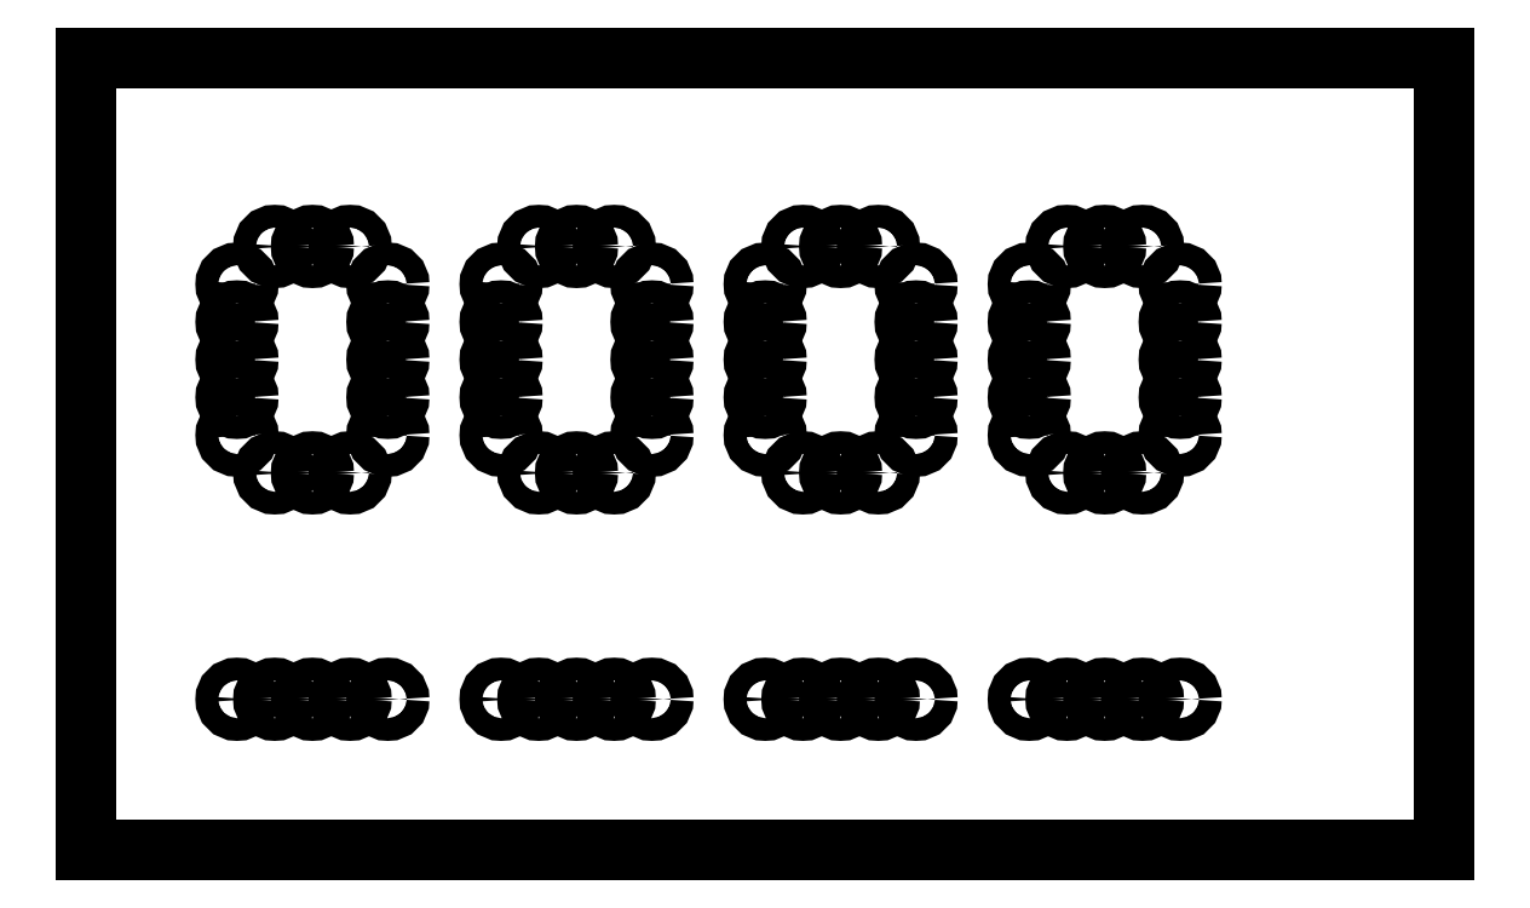
<metadata>
{"format":"dxf","ext":"dxf","renderer":"ezdxf+matplotlib","layout":"modelspace","background":"white","min_lineweight":24,"dpi":150}
</metadata>
<code>
0
SECTION
2
ENTITIES
0
CIRCLE
8
0
10
70
20
170
40
3
0
CIRCLE
8
0
10
80
20
170
40
3
0
CIRCLE
8
0
10
90
20
170
40
3
0
CIRCLE
8
0
10
100
20
160
40
3
0
CIRCLE
8
0
10
100
20
150
40
3
0
CIRCLE
8
0
10
100
20
140
40
3
0
CIRCLE
8
0
10
100
20
130
40
3
0
CIRCLE
8
0
10
100
20
120
40
3
0
CIRCLE
8
0
10
90
20
110
40
3
0
CIRCLE
8
0
10
80
20
110
40
3
0
CIRCLE
8
0
10
70
20
110
40
3
0
CIRCLE
8
0
10
60
20
120
40
3
0
CIRCLE
8
0
10
60
20
130
40
3
0
CIRCLE
8
0
10
60
20
140
40
3
0
CIRCLE
8
0
10
60
20
150
40
3
0
CIRCLE
8
0
10
60
20
160
40
3
0
CIRCLE
8
0
10
60
20
50
40
3
0
CIRCLE
8
0
10
70
20
50
40
3
0
CIRCLE
8
0
10
80
20
50
40
3
0
CIRCLE
8
0
10
90
20
50
40
3
0
CIRCLE
8
0
10
100
20
50
40
3
0
CIRCLE
8
0
10
140
20
170
40
3
0
CIRCLE
8
0
10
150
20
170
40
3
0
CIRCLE
8
0
10
160
20
170
40
3
0
CIRCLE
8
0
10
170
20
160
40
3
0
CIRCLE
8
0
10
170
20
150
40
3
0
CIRCLE
8
0
10
170
20
140
40
3
0
CIRCLE
8
0
10
170
20
130
40
3
0
CIRCLE
8
0
10
170
20
120
40
3
0
CIRCLE
8
0
10
160
20
110
40
3
0
CIRCLE
8
0
10
150
20
110
40
3
0
CIRCLE
8
0
10
140
20
110
40
3
0
CIRCLE
8
0
10
130
20
120
40
3
0
CIRCLE
8
0
10
130
20
130
40
3
0
CIRCLE
8
0
10
130
20
140
40
3
0
CIRCLE
8
0
10
130
20
150
40
3
0
CIRCLE
8
0
10
130
20
160
40
3
0
CIRCLE
8
0
10
130
20
50
40
3
0
CIRCLE
8
0
10
140
20
50
40
3
0
CIRCLE
8
0
10
150
20
50
40
3
0
CIRCLE
8
0
10
160
20
50
40
3
0
CIRCLE
8
0
10
170
20
50
40
3
0
CIRCLE
8
0
10
210
20
170
40
3
0
CIRCLE
8
0
10
220
20
170
40
3
0
CIRCLE
8
0
10
230
20
170
40
3
0
CIRCLE
8
0
10
240
20
160
40
3
0
CIRCLE
8
0
10
240
20
150
40
3
0
CIRCLE
8
0
10
240
20
140
40
3
0
CIRCLE
8
0
10
240
20
130
40
3
0
CIRCLE
8
0
10
240
20
120
40
3
0
CIRCLE
8
0
10
230
20
110
40
3
0
CIRCLE
8
0
10
220
20
110
40
3
0
CIRCLE
8
0
10
210
20
110
40
3
0
CIRCLE
8
0
10
200
20
120
40
3
0
CIRCLE
8
0
10
200
20
130
40
3
0
CIRCLE
8
0
10
200
20
140
40
3
0
CIRCLE
8
0
10
200
20
150
40
3
0
CIRCLE
8
0
10
200
20
160
40
3
0
CIRCLE
8
0
10
200
20
50
40
3
0
CIRCLE
8
0
10
210
20
50
40
3
0
CIRCLE
8
0
10
220
20
50
40
3
0
CIRCLE
8
0
10
230
20
50
40
3
0
CIRCLE
8
0
10
240
20
50
40
3
0
CIRCLE
8
0
10
280
20
170
40
3
0
CIRCLE
8
0
10
290
20
170
40
3
0
CIRCLE
8
0
10
300
20
170
40
3
0
CIRCLE
8
0
10
310
20
160
40
3
0
CIRCLE
8
0
10
310
20
150
40
3
0
CIRCLE
8
0
10
310
20
140
40
3
0
CIRCLE
8
0
10
310
20
130
40
3
0
CIRCLE
8
0
10
310
20
120
40
3
0
CIRCLE
8
0
10
300
20
110
40
3
0
CIRCLE
8
0
10
290
20
110
40
3
0
CIRCLE
8
0
10
280
20
110
40
3
0
CIRCLE
8
0
10
270
20
120
40
3
0
CIRCLE
8
0
10
270
20
130
40
3
0
CIRCLE
8
0
10
270
20
140
40
3
0
CIRCLE
8
0
10
270
20
150
40
3
0
CIRCLE
8
0
10
270
20
160
40
3
0
CIRCLE
8
0
10
270
20
50
40
3
0
CIRCLE
8
0
10
280
20
50
40
3
0
CIRCLE
8
0
10
290
20
50
40
3
0
CIRCLE
8
0
10
300
20
50
40
3
0
CIRCLE
8
0
10
310
20
50
40
3
0
LINE
8
0
10
20
20
10
11
380
21
10
0
LINE
8
0
10
380
20
220
11
20
21
220
0
LINE
8
0
10
20
20
220
11
20
21
10
0
LINE
8
0
10
380
20
10
11
380
21
220
0
ENDSEC
0
EOF

</code>
